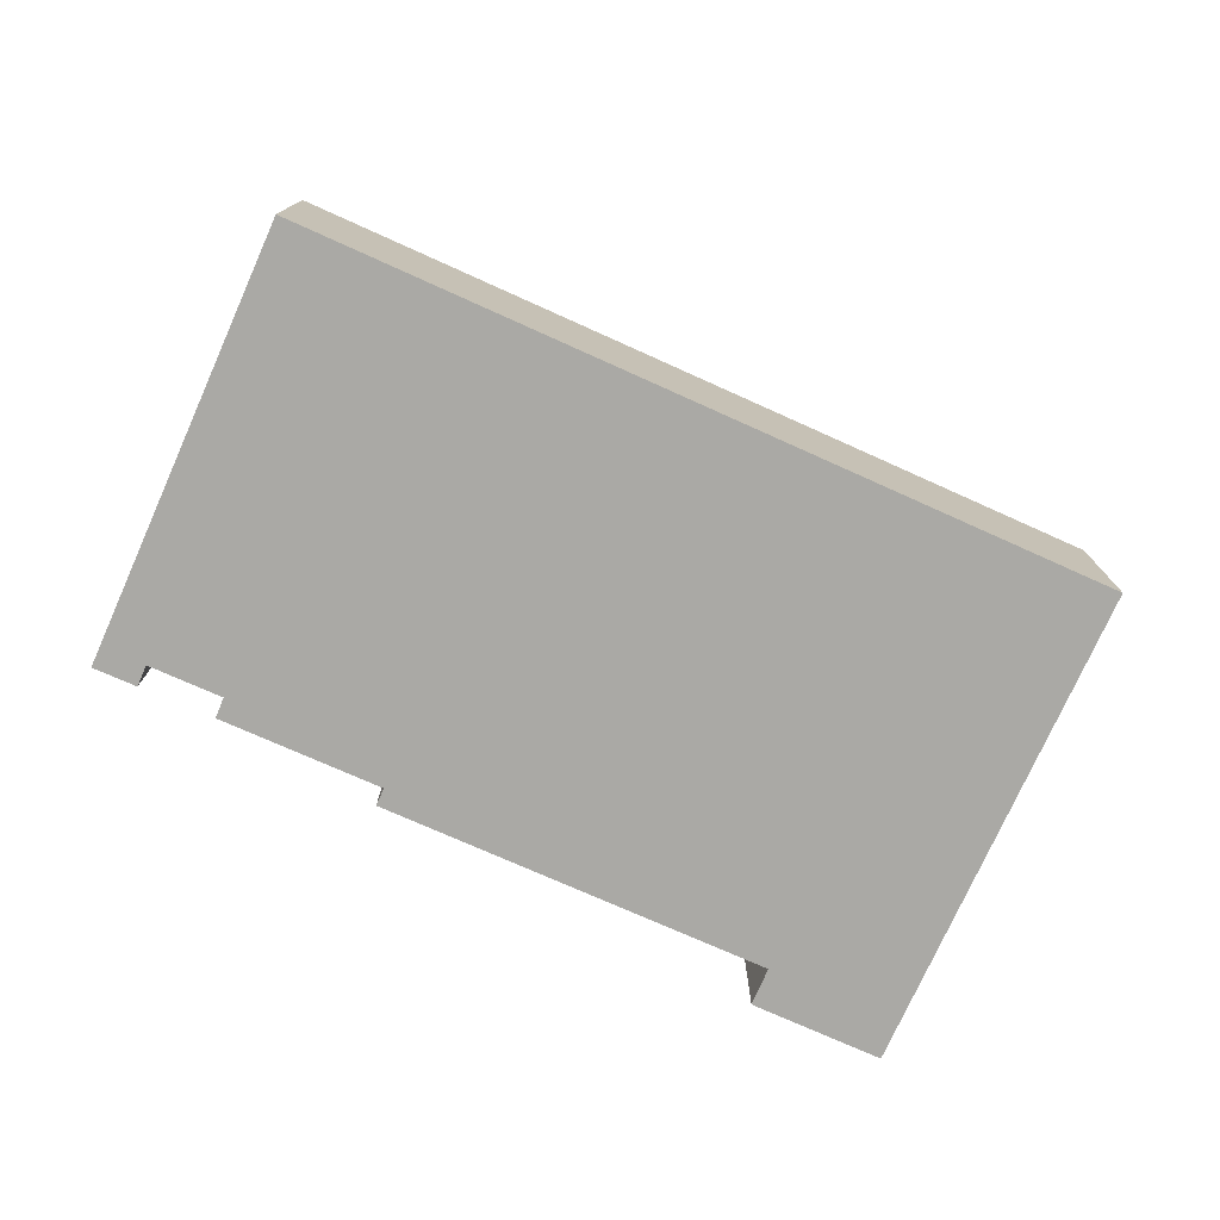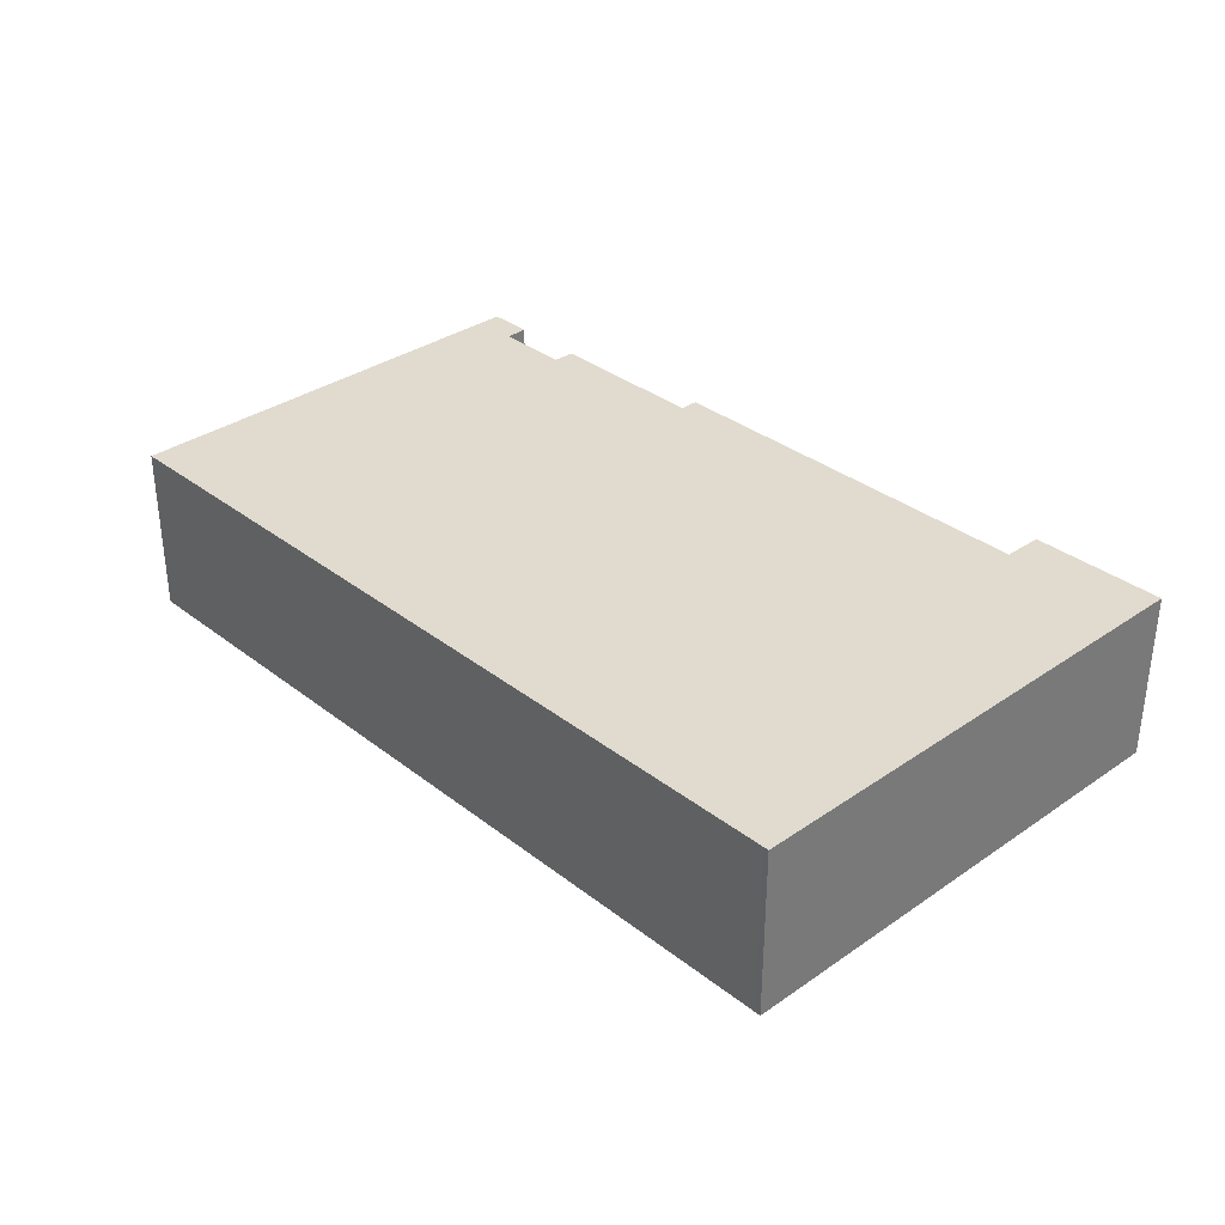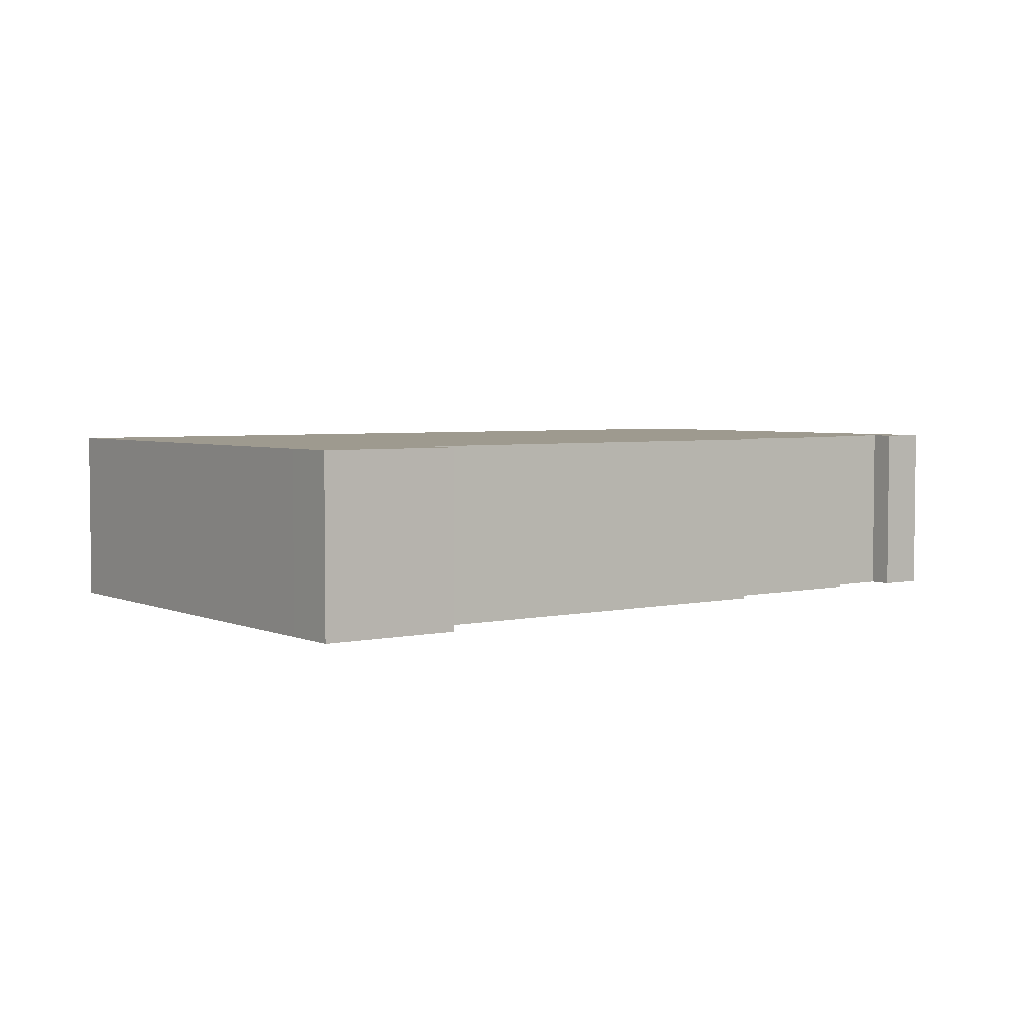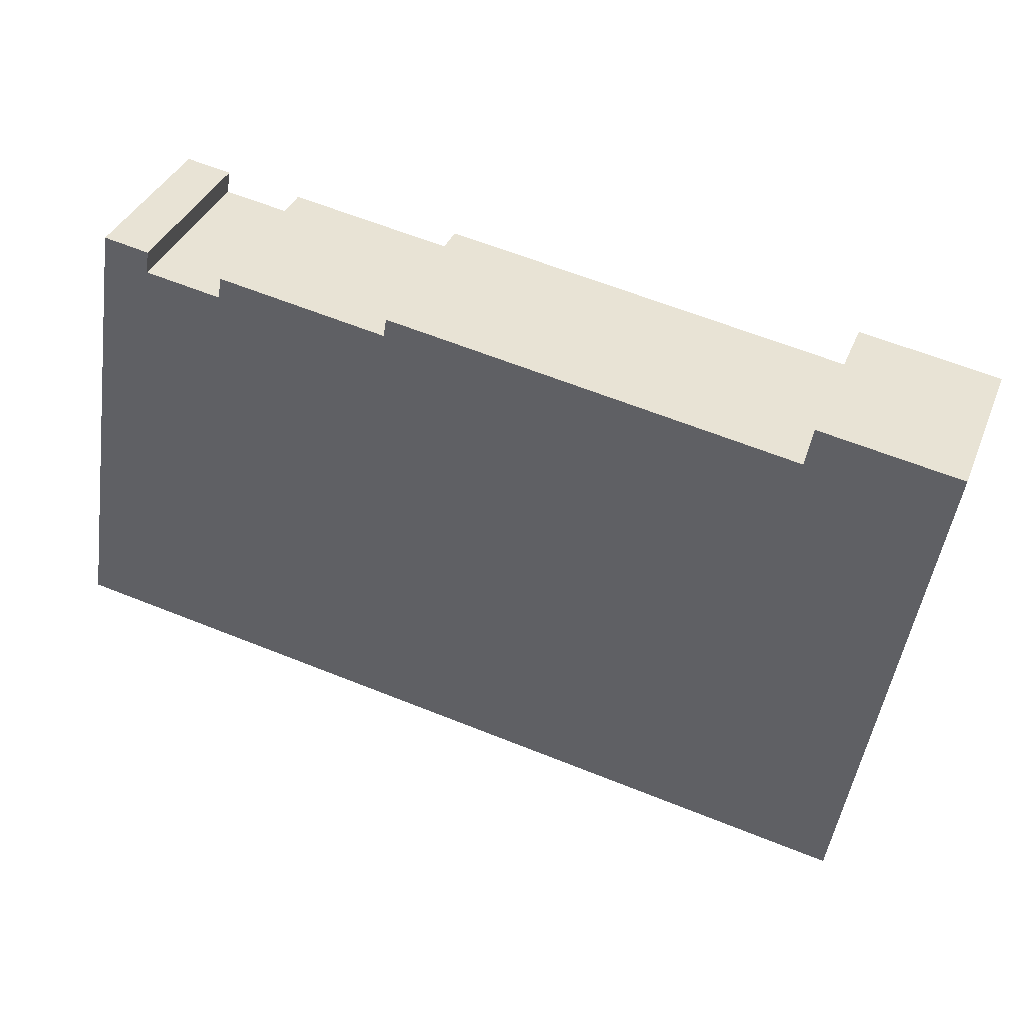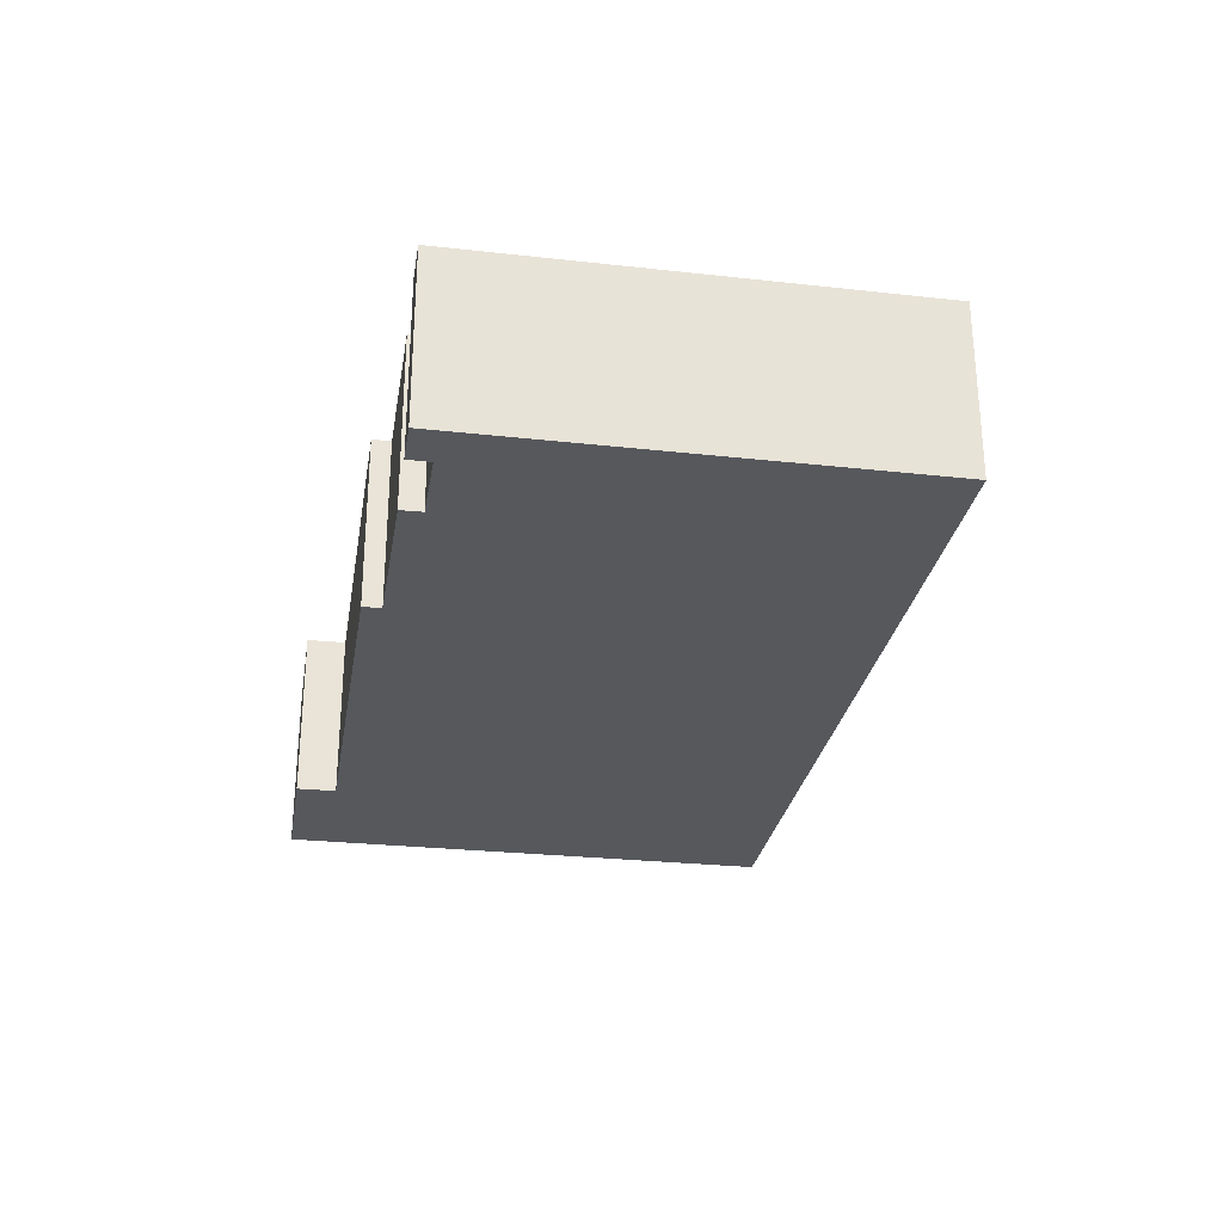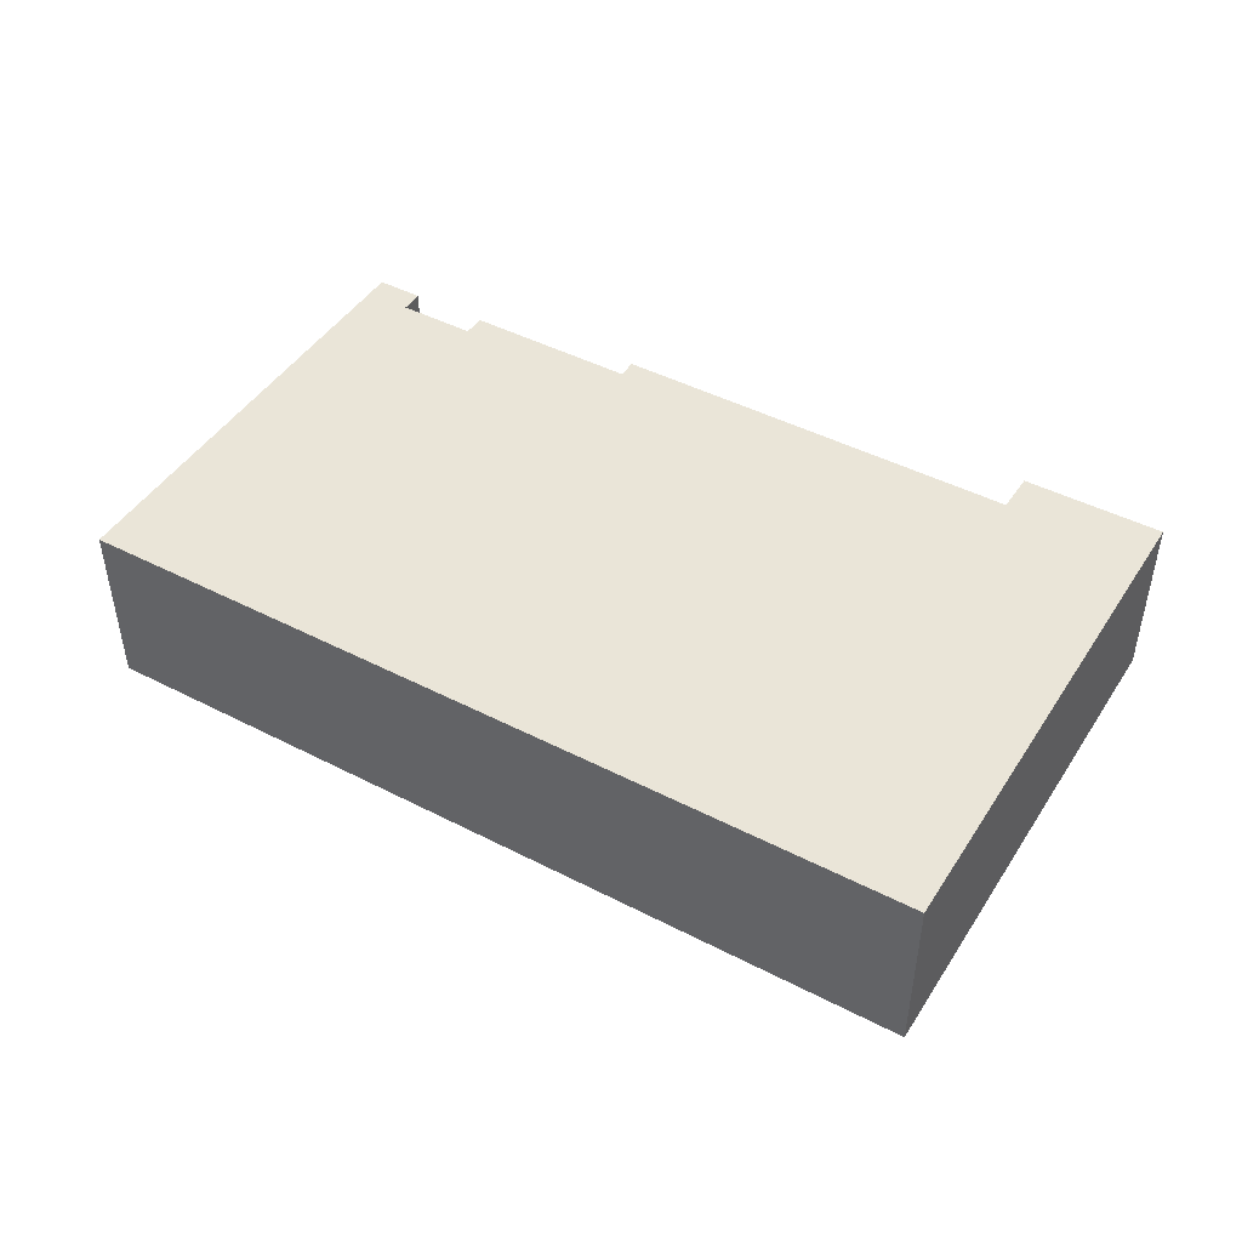
<metadata>
{"format":"obj","ext":"obj","renderer":"f3d","projection":"perspective","resolution":1024,"background":"white","views":[{"elev":-75.3,"azim":146.9,"up":"+Y"},{"elev":33.6,"azim":-142.4,"up":"+Y"},{"elev":3.8,"azim":-45.4,"up":"+Y"},{"elev":37.2,"azim":-159.5,"up":"+Z"},{"elev":-28.1,"azim":71.6,"up":"+Y"},{"elev":45.5,"azim":-158.2,"up":"+Y"}]}
</metadata>
<code>
v  35.15 7.218 3.127
v  33.4 7.218 1.882
v  33.25 7.218 2.817
v  0.266 7.218 0.041
v  0.373 7.218 -2.32
v  0 7.218 4.42e-16
v  5.756 7.218 0.896
v  3.399 7.218 -21.13
v  3.624 7.218 -21.09
v  6.05 7.218 -0.76
v  38.06 7.218 -15.69
v  23.05 7.218 1.147
v  22.92 7.218 1.925
v  23.03 7.218 1.237
v  30.22 7.218 1.374
v  30.06 7.218 2.27
v  5.756 -5.486e-17 0.896
v  6.05 4.654e-17 -0.76
v  22.92 -1.179e-16 1.925
v  23.05 -7.023e-17 1.147
v  23.03 -7.574e-17 1.237
v  30.06 -1.39e-16 2.27
v  30.22 -8.413e-17 1.374
v  35.15 -1.915e-16 3.127
v  38.06 9.607e-16 -15.69
v  33.4 -1.152e-16 1.882
v  33.25 -1.725e-16 2.817
v  0.266 -2.511e-18 0.041
v  0 0 0
v  3.399 1.294e-15 -21.13
v  0.373 1.421e-16 -2.32
v  3.624 1.292e-15 -21.09
g defaultobject
f 1 2 3
f 4 5 6
f 5 4 7
f 5 7 8
f 8 7 9
f 9 7 10
f 9 10 11
f 11 10 12
f 12 10 13
f 12 13 14
f 11 12 15
f 15 12 16
f 11 15 2
f 11 2 1
f 17 10 7
f 10 17 18
f 19 14 13
f 14 19 12
f 12 19 20
f 20 19 21
f 22 15 16
f 15 22 23
f 24 11 1
f 11 24 25
f 18 13 10
f 13 18 19
f 20 16 12
f 16 20 22
f 23 2 15
f 2 23 26
f 27 1 3
f 1 27 24
f 4 17 7
f 17 4 6
f 17 6 28
f 28 6 29
f 26 3 2
f 3 26 27
f 30 5 8
f 5 30 31
f 5 31 6
f 6 31 29
f 25 9 11
f 9 25 32
f 9 32 8
f 8 32 30
f 27 26 24
f 24 32 25
f 32 24 26
f 32 26 23
f 32 23 22
f 32 22 20
f 32 20 21
f 32 21 19
f 32 19 18
f 32 18 17
f 32 17 28
f 32 28 30
f 30 28 31
f 31 28 29

</code>
